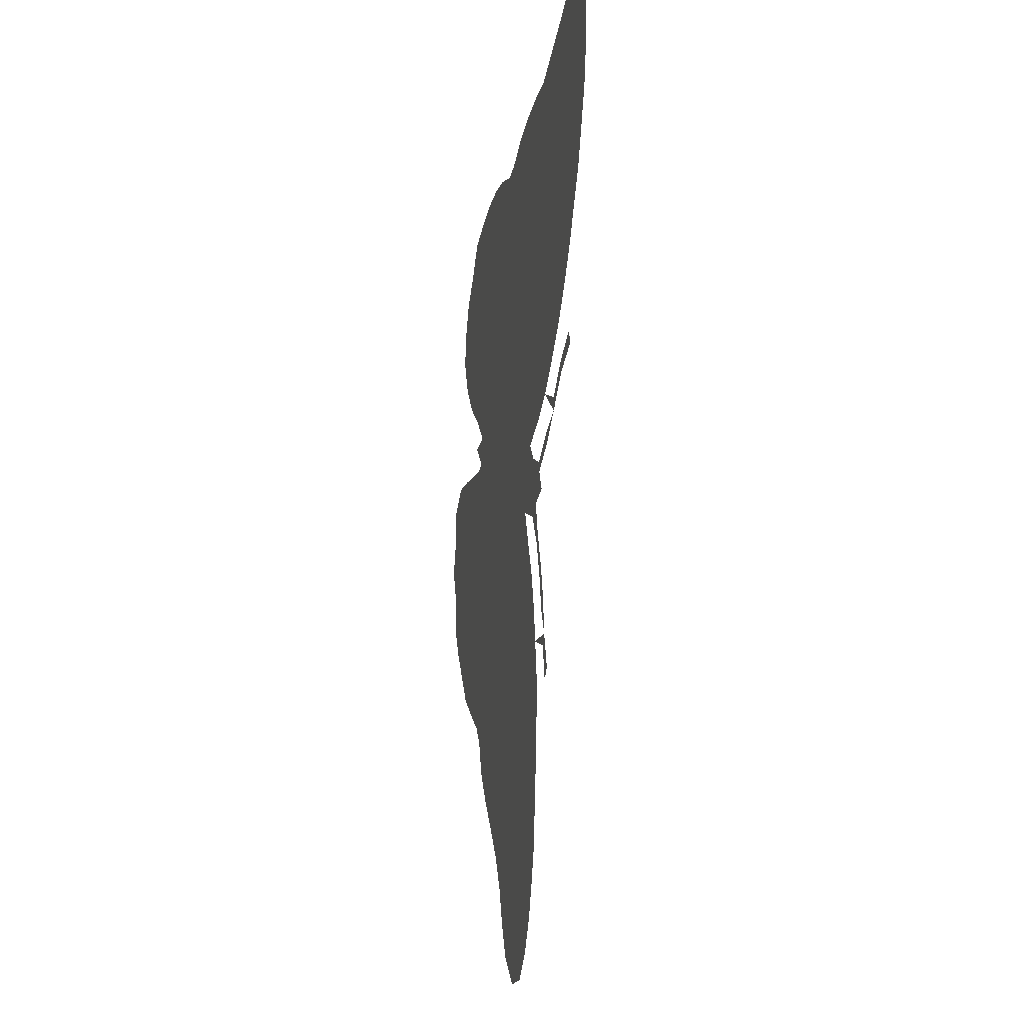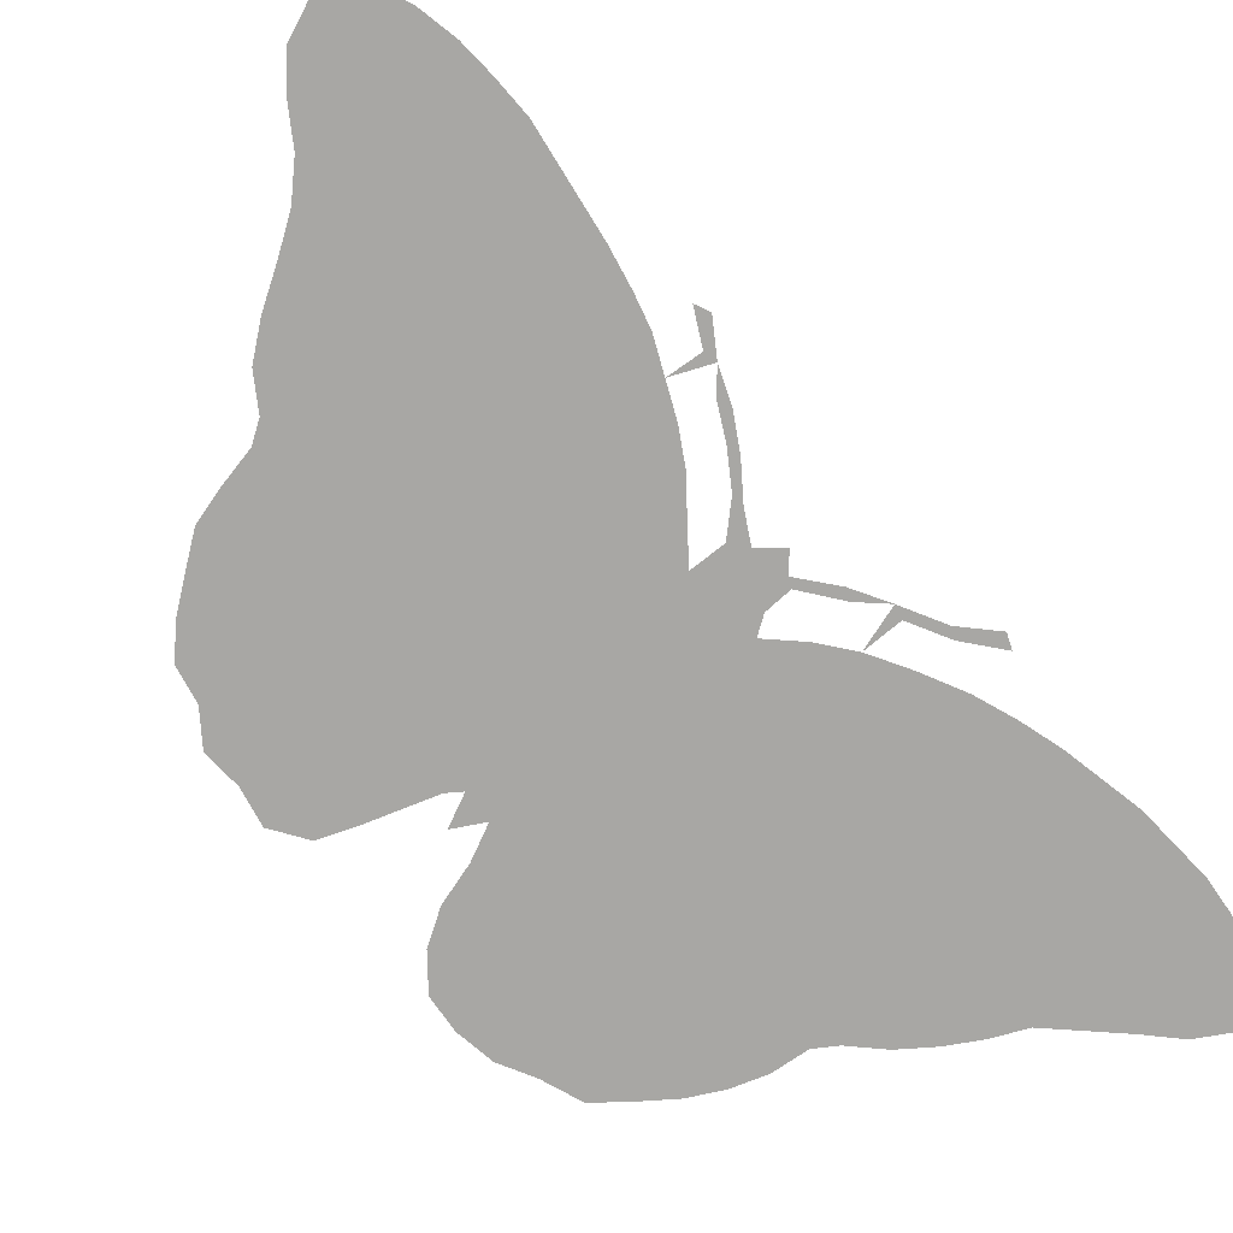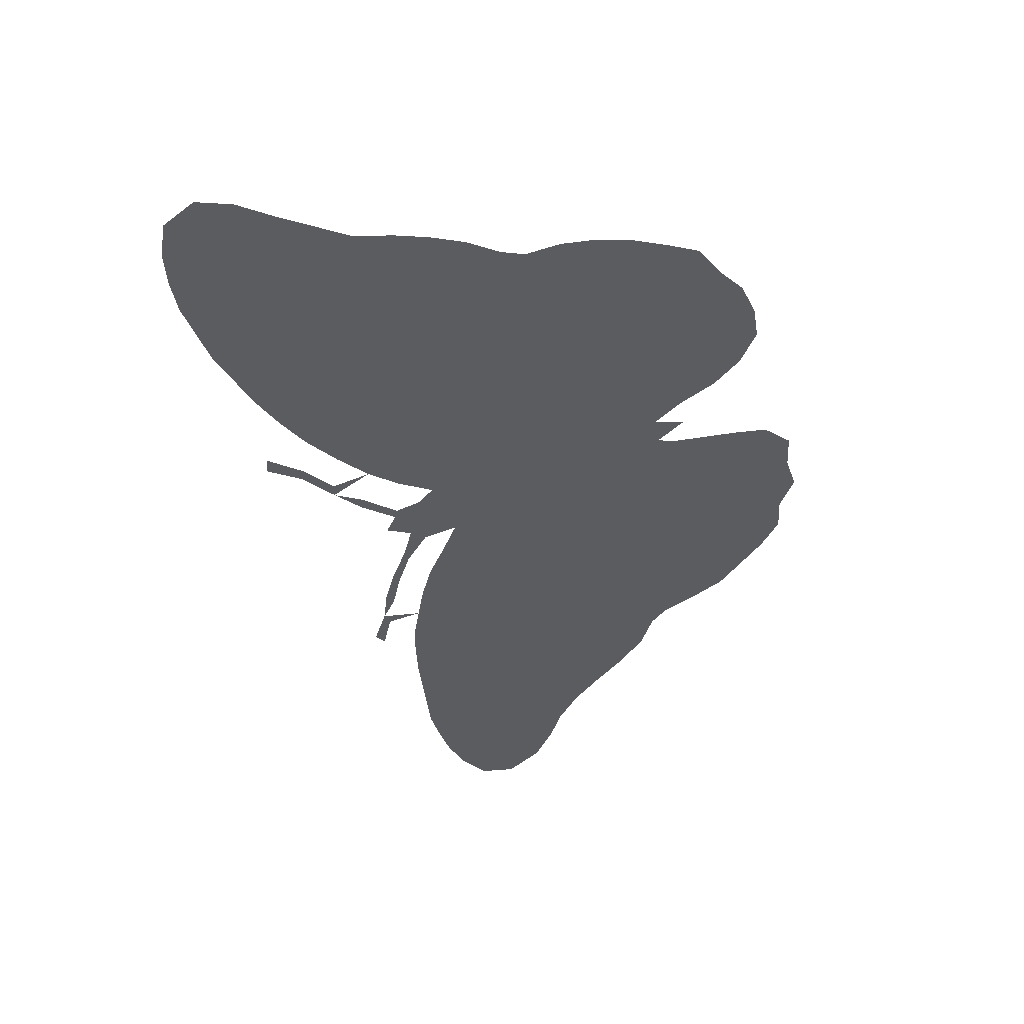
<metadata>
{"format":"obj","ext":"obj","renderer":"f3d","projection":"perspective","resolution":1024,"background":"white","views":[{"elev":-7.2,"azim":77.3,"up":"+Y"},{"elev":-74.6,"azim":25.2,"up":"+Z"},{"elev":49.7,"azim":166.7,"up":"+Y"}]}
</metadata>
<code>
v 0.5812 0.8046 0
v 0.01359 0.5359 0
v 0.04272 0.5612 0
v 0.07758 0.565 0
v 0.1127 0.567 0
v 0.1476 0.5689 0
v 0.1631 0.5748 0
v 0.1379 0.5961 0
v 0.1689 0.6039 0
v 0.1417 0.6272 0
v 0.1068 0.6485 0
v 0.08155 0.6757 0
v 0.06602 0.7107 0
v 0.07185 0.7456 0
v 0.08738 0.7806 0
v 0.1126 0.8078 0
v 0.1359 0.8408 0
v 0.1678 0.855 0
v 0.2058 0.8699 0
v 0.2408 0.8777 0
v 0.2757 0.8796 0
v 0.3107 0.8738 0
v 0.334 0.8815 0
v 0.367 0.901 0
v 0.4019 0.9146 0
v 0.4369 0.9243 0
v 0.4718 0.9301 0
v 0.5068 0.9495 0
v 0.5419 0.9691 0
v 0.5767 0.9903 0
v 0.6117 1 0
v 0.6408 0.9786 0
v 0.6466 0.9437 0
v 0.6447 0.9087 0
v 0.6388 0.8738 0
v 0.6282 0.8418 0
v 0.6155 0.8039 0
v 0.5984 0.7696 0
v 0.5808 0.7345 0
v 0.5597 0.6998 0
v 0.5359 0.666 0
v 0.5062 0.6325 0
v 0.4757 0.6019 0
v 0.4447 0.5786 0
v 0.4097 0.5592 0
v 0.4233 0.5437 0
v 0.4485 0.5359 0
v 0.4835 0.5631 0
v 0.5126 0.5922 0
v 0.5417 0.6233 0
v 0.5767 0.6485 0
v 0.5786 0.633 0
v 0.5437 0.6117 0
v 0.5126 0.5786 0
v 0.4854 0.5515 0
v 0.4505 0.5262 0
v 0.4602 0.5068 0
v 0.435 0.4951 0
v 0.4427 0.4641 0
v 0.4563 0.4291 0
v 0.466 0.3942 0
v 0.4699 0.3592 0
v 0.4815 0.3243 0
v 0.4718 0.3126 0
v 0.4641 0.3476 0
v 0.4582 0.3825 0
v 0.4505 0.4175 0
v 0.4388 0.4524 0
v 0.4194 0.4835 0
v 0.3864 0.4913 0
v 0.3999 0.4585 0
v 0.4155 0.4233 0
v 0.4252 0.3883 0
v 0.4311 0.3534 0
v 0.4369 0.3185 0
v 0.4369 0.2863 0
v 0.4349 0.2477 0
v 0.431 0.2128 0
v 0.4271 0.178 0
v 0.4233 0.1437 0
v 0.4126 0.1057 0
v 0.4019 0.07379 0
v 0.3845 0.03884 0
v 0.3592 0.007767 0
v 0.3243 0 0
v 0.2913 0.02524 0
v 0.2738 0.06019 0
v 0.2621 0.09515 0
v 0.2427 0.1282 0
v 0.2175 0.1572 0
v 0.1883 0.1883 0
v 0.1651 0.2194 0
v 0.1534 0.2544 0
v 0.1379 0.2718 0
v 0.1035 0.2892 0
v 0.07379 0.3068 0
v 0.0527 0.3331 0
v 0.02913 0.3631 0
v 0.01165 0.3942 0
v 0.01359 0.4291 0
v 0 0.4641 0
v 0.01165 0.499 0
v 0.5581 0.6276 0
v 0.6077 0.9633 0
v 0.3246 0.1375 0
v 0.4067 0.5185 0
v 0.2832 0.57 0
v 0.263 0.5316 0
v 0.3676 0.8721 0
v 0.08637 0.3248 0
v 0.1221 0.4328 0
v 0.103 0.4597 0
v 0.08396 0.4906 0
v 0.4529 0.4228 0
v 0.03811 0.5236 0
v 0.29 0.1507 0
v 0.3436 0.1717 0
v 0.2748 0.379 0
v 0.1531 0.4329 0
v 0.24 0.7358 0
v 0.173 0.5881 0
v 0.5316 0.6052 0
v 0.4389 0.4588 0
v 0.4269 0.4878 0
v 0.08879 0.7102 0
v 0.1085 0.7285 0
v 0.3148 0.2285 0
v 0.3241 0.1955 0
v 0.3739 0.7197 0
v 0.3967 0.743 0
v 0.2985 0.265 0
v 0.467 0.3534 0
v 0.4605 0.3928 0
v 0.2813 0.3423 0
v 0.1479 0.82 0
v 0.139 0.7162 0
v 0.1607 0.7438 0
v 0.07005 0.5271 0
v 0.02956 0.4662 0
v 0.3397 0.1107 0
v 0.3307 0.0362 0
v 0.3359 0.07697 0
v 0.1976 0.7337 0
v 0.2887 0.3053 0
v 0.4345 0.5199 0
v 0.4605 0.5382 0
v 0.4531 0.7809 0
v 0.5345 0.8773 0
v 0.5304 0.8401 0
v 0.5126 0.5854 0
v 0.4801 0.5549 0
v 0.4234 0.7634 0
v 0.5849 0.9052 0
v 0.5018 0.8298 0
v 0.4811 0.8031 0
v 0.1414 0.3124 0
v 0.2154 0.5547 0
v 0.1083 0.516 0
v 0.3843 0.4032 0
v 0.1129 0.6896 0
v 0.2078 0.474 0
v 0.1486 0.5096 0
v 0.1433 0.356 0
v 0.261 0.6531 0
v 0.2034 0.6687 0
v 0.3926 0.13 0
v 0.224 0.589 0
v 0.06624 0.4618 0
v 0.3733 0.2288 0
v 0.3713 0.1871 0
v 0.3481 0.8032 0
v 0.378 0.2636 0
v 0.3542 0.3858 0
v 0.1424 0.6723 0
v 0.3007 0.1019 0
v 0.3631 0.1421 0
v 0.2174 0.2875 0
v 0.4714 0.84 0
v 0.2094 0.3238 0
v 0.1742 0.6668 0
v 0.4127 0.8367 0
v 0.5063 0.9079 0
v 0.3229 0.8392 0
v 0.1883 0.5272 0
v 0.383 0.8178 0
v 0.4869 0.7183 0
v 0.5438 0.9153 0
v 0.4634 0.8706 0
v 0.437 0.8556 0
v 0.3376 0.536 0
v 0.3228 0.5028 0
v 0.115 0.373 0
v 0.08299 0.3898 0
v 0.2077 0.401 0
v 0.2695 0.4547 0
v 0.3157 0.1669 0
v 0.321 0.6476 0
v 0.3544 0.5717 0
v 0.31 0.734 0
v 0.1631 0.5441 0
v 0.1259 0.7624 0
v 0.2663 0.1879 0
v 0.3987 0.6384 0
v 0.4253 0.6666 0
v 0.2292 0.2528 0
v 0.2455 0.2201 0
v 0.154 0.7866 0
v 0.3725 0.09782 0
v 0.265 0.8063 0
v 0.2279 0.812 0
v 0.3633 0.05576 0
v 0.3526 0.3205 0
v 0.3668 0.2934 0
v 0.3544 0.3513 0
v 0.04985 0.493 0
v 0.3426 0.4268 0
v 0.2467 0.5606 0
v 0.1968 0.7956 0
v 0.5132 0.7366 0
v 0.5659 0.8474 0
v 0.2287 0.1894 0
v 0.5513 0.8121 0
v 0.2148 0.6273 0
v 0.5592 0.7731 0
v 0.4542 0.6952 0
v 0.6001 0.8693 0
v 0.5262 0.7637 0
v 0.1147 0.3334 0
v 0.3959 0.165 0
v 0.2492 0.3159 0
v 0.3848 0.8505 0
v 0.3544 0.8427 0
v 0.1754 0.7022 0
v 0.4101 0.7027 0
v 0.4896 0.7642 0
v 0.1748 0.3771 0
v 0.3062 0.06077 0
v 0.2977 0.4819 0
v 0.2689 0.4949 0
v 0.2375 0.4999 0
v 0.1436 0.4674 0
v 0.3392 0.6083 0
v 0.306 0.6065 0
v 0.2913 0.7738 0
v 0.2595 0.7695 0
v 0.5978 0.8344 0
v 0.2531 0.6955 0
v 0.1186 0.4889 0
v 0.05215 0.375 0
v 0.1916 0.5664 0
v 0.4373 0.6298 0
v 0.1105 0.4049 0
v 0.3417 0.2572 0
v 0.3933 0.328 0
v 0.3023 0.4064 0
v 0.1822 0.7657 0
v 0.3146 0.3686 0
v 0.4704 0.8985 0
v 0.2114 0.7618 0
v 0.1966 0.6017 0
v 0.4455 0.8187 0
v 0.3871 0.782 0
v 0.1781 0.4537 0
v 0.1435 0.397 0
v 0.2745 0.6128 0
v 0.2443 0.6199 0
v 0.2159 0.7041 0
v 0.2637 0.2497 0
v 0.2071 0.2206 0
v 0.3621 0.7615 0
v 0.1624 0.6411 0
v 0.2583 0.2813 0
v 0.3463 0.2141 0
v 0.2429 0.3518 0
v 0.09847 0.7544 0
v 0.4172 0.7998 0
v 0.2072 0.3622 0
v 0.2704 0.4164 0
v 0.3643 0.4626 0
v 0.3302 0.4669 0
v 0.2082 0.4389 0
v 0.2391 0.4273 0
v 0.3749 0.6073 0
v 0.3444 0.6726 0
v 0.3261 0.7715 0
v 0.3132 0.692 0
v 0.4113 0.5998 0
v 0.3812 0.6777 0
v 0.4047 0.245 0
v 0.1741 0.2942 0
v 0.3753 0.5352 0
v 0.2849 0.8408 0
v 0.319 0.5693 0
v 0.3267 0.2943 0
v 0.4064 0.2862 0
v 0.3911 0.3672 0
v 0.5728 0.962 0
v 0.6138 0.9283 0
v 0.3182 0.3316 0
v 0.6163 0.8978 0
v 0.38 0.4336 0
v 0.4949 0.6772 0
v 0.4576 0.7412 0
v 0.4028 0.8774 0
v 0.4674 0.6502 0
v 0.4292 0.7278 0
v 0.3286 0.3971 0
v 0.08407 0.3548 0
v 0.04742 0.4384 0
v 0.08169 0.4274 0
v 0.04878 0.4085 0
v 0.4007 0.2042 0
v 0.188 0.6354 0
v 0.2555 0.59 0
v 0.2969 0.1921 0
v 0.2529 0.1581 0
v 0.1907 0.2554 0
v 0.2818 0.2243 0
v 0.2716 0.1262 0
v 0.2335 0.7806 0
v 0.2403 0.8414 0
v 0.2026 0.8345 0
v 0.1751 0.8186 0
v 0.5221 0.7028 0
v 0.5658 0.8829 0
v 0.5791 0.9357 0
v 0.5454 0.7339 0
v 0.1303 0.5404 0
v 0.5204 0.7978 0
v 0.4341 0.8911 0
v 0.4993 0.8677 0
v 0.2607 0.8592 0
v 0.178 0.4154 0
v 0.2986 0.5289 0
v 0.2391 0.4647 0
v 0.2761 0.7441 0
v 0.2797 0.7127 0
v 0.1764 0.4893 0
v 0.2273 0.5298 0
v 0.207 0.5041 0
v 0.2332 0.6755 0
v 0.2313 0.6487 0
v 0.09773 0.5426 0
v 0.2401 0.389 0
v 0.1748 0.3365 0
v 0.3032 0.442 0
v 0.3535 0.4997 0
v 0.385 0.5745 0
v 0.3604 0.6417 0
v 0.3426 0.7386 0
v 0.3064 0.8064 0
v 0.2907 0.6393 0
v 0.3438 0.7056 0
v 0.2866 0.6745 0
v 0.4425 0.6031 0
v 0.5475 0.9455 0
f 50 103 51
f 30 104 31
f 260 250 167
f 98 249 99
f 196 128 315
f 200 162 184
f 178 261 155
f 313 223 165
f 7 121 8
f 122 53 103
f 84 141 85
f 91 269 92
f 123 68 114
f 46 106 145
f 58 145 106
f 124 69 123
f 102 115 2
f 12 125 13
f 12 160 125
f 95 110 96
f 289 295 172
f 132 74 65
f 63 132 64
f 61 133 62
f 61 114 133
f 16 135 17
f 10 271 174
f 136 137 201
f 314 217 107
f 115 102 215
f 113 138 215
f 100 139 101
f 84 211 141
f 142 237 141
f 221 91 90
f 297 356 326
f 79 229 80
f 347 70 291
f 291 106 45
f 10 9 271
f 145 56 146
f 56 145 57
f 304 231 181
f 27 258 182
f 43 54 150
f 49 150 122
f 146 55 151
f 48 151 54
f 154 155 329
f 300 226 35
f 298 34 33
f 103 53 52
f 103 52 51
f 29 297 30
f 104 298 33
f 104 32 31
f 170 117 176
f 334 191 190
f 198 190 291
f 45 106 46
f 311 100 99
f 252 193 192
f 264 192 163
f 310 168 309
f 168 113 215
f 97 308 249
f 60 114 61
f 114 68 67
f 125 126 14
f 115 138 3
f 177 317 205
f 264 163 236
f 239 195 238
f 108 240 239
f 215 102 139
f 248 113 112
f 243 242 197
f 245 244 209
f 247 164 354
f 166 176 208
f 121 9 8
f 49 122 50
f 50 122 103
f 141 86 85
f 83 211 84
f 317 93 92
f 123 69 68
f 59 123 60
f 60 123 114
f 106 70 69
f 58 106 124
f 124 106 69
f 58 124 59
f 59 124 123
f 115 3 2
f 125 14 13
f 11 160 12
f 126 136 201
f 275 126 201
f 158 138 113
f 315 318 202
f 196 315 116
f 121 250 260
f 331 188 178
f 110 97 96
f 206 268 205
f 221 206 269
f 62 74 132
f 62 132 63
f 132 65 64
f 133 66 62
f 133 67 66
f 133 114 67
f 317 290 93
f 135 18 17
f 201 137 207
f 174 136 160
f 125 160 126
f 117 196 105
f 343 138 158
f 4 3 138
f 215 138 115
f 139 102 101
f 176 105 140
f 142 208 140
f 105 116 175
f 141 237 86
f 82 211 83
f 237 175 87
f 142 140 175
f 224 227 327
f 19 322 321
f 210 218 320
f 18 323 322
f 255 118 257
f 256 143 259
f 218 256 259
f 207 137 256
f 46 145 47
f 47 145 146
f 145 58 57
f 219 186 324
f 331 149 148
f 226 220 246
f 331 154 149
f 220 149 222
f 222 149 329
f 43 150 49
f 122 54 53
f 122 150 54
f 146 56 55
f 47 146 151
f 48 47 151
f 151 55 54
f 259 120 320
f 332 321 292
f 182 148 187
f 28 356 29
f 329 235 227
f 181 261 189
f 154 331 178
f 250 184 157
f 167 157 217
f 241 248 112
f 162 158 248
f 158 113 248
f 160 136 126
f 241 119 263
f 339 340 240
f 157 184 339
f 266 265 164
f 267 247 120
f 223 167 266
f 170 273 117
f 169 172 253
f 92 269 317
f 268 131 272
f 172 213 253
f 174 180 233
f 175 88 87
f 176 117 105
f 271 180 174
f 233 165 267
f 143 233 267
f 273 127 128
f 144 230 272
f 202 318 206
f 274 179 230
f 14 275 15
f 7 250 121
f 181 276 261
f 233 180 165
f 182 331 148
f 182 258 331
f 185 262 276
f 9 260 313
f 260 167 223
f 147 303 235
f 171 270 262
f 170 169 273
f 187 148 325
f 188 189 178
f 79 312 229
f 229 170 176
f 190 347 291
f 190 191 347
f 198 291 348
f 293 334 190
f 198 293 190
f 308 97 110
f 308 193 249
f 193 310 311
f 109 232 231
f 78 312 79
f 250 157 167
f 156 94 290
f 277 179 274
f 194 236 277
f 278 118 255
f 280 216 279
f 191 238 280
f 161 263 281
f 195 282 278
f 282 281 194
f 156 95 94
f 110 95 228
f 264 252 192
f 215 139 168
f 6 328 200
f 200 328 162
f 241 111 119
f 241 162 248
f 283 287 203
f 353 288 129
f 242 198 283
f 285 270 171
f 292 183 22
f 244 199 285
f 265 107 243
f 286 197 284
f 199 337 286
f 121 260 9
f 275 201 15
f 5 328 6
f 328 343 158
f 315 127 318
f 77 289 78
f 116 202 316
f 249 311 99
f 204 288 203
f 204 203 251
f 225 234 204
f 156 163 228
f 318 268 206
f 269 206 205
f 76 295 77
f 264 111 252
f 291 70 106
f 16 207 135
f 15 201 16
f 16 201 207
f 313 165 180
f 10 174 11
f 11 174 160
f 81 208 82
f 81 166 208
f 319 89 88
f 175 319 88
f 140 105 175
f 80 166 81
f 208 176 140
f 321 210 209
f 292 321 209
f 322 210 321
f 75 254 295
f 107 108 334
f 172 295 213
f 74 296 254
f 297 326 104
f 294 299 144
f 159 173 296
f 298 300 34
f 104 326 298
f 279 216 301
f 298 153 300
f 301 216 159
f 312 169 170
f 143 120 259
f 323 218 322
f 322 218 210
f 9 313 271
f 137 143 256
f 135 207 323
f 323 207 218
f 166 229 176
f 219 227 235
f 148 149 220
f 153 187 325
f 1 220 222
f 1 224 38
f 225 305 302
f 232 185 231
f 183 171 232
f 204 251 305
f 303 306 225
f 233 143 137
f 27 182 28
f 28 182 187
f 326 153 298
f 226 36 35
f 34 300 35
f 224 327 39
f 227 219 327
f 149 154 329
f 1 222 224
f 24 109 304
f 304 181 189
f 26 330 258
f 304 189 330
f 174 233 136
f 318 131 268
f 130 129 234
f 169 253 273
f 232 171 185
f 155 147 235
f 333 236 194
f 334 238 191
f 240 161 335
f 117 128 196
f 113 168 112
f 293 198 242
f 245 120 336
f 120 247 337
f 226 246 36
f 82 208 211
f 241 112 111
f 234 288 204
f 200 184 250
f 230 179 177
f 317 177 290
f 210 320 209
f 212 294 213
f 211 208 142
f 155 235 329
f 294 131 253
f 127 253 131
f 214 257 299
f 173 257 214
f 254 214 212
f 219 324 327
f 311 309 100
f 100 309 139
f 207 256 218
f 303 225 186
f 185 276 181
f 218 259 320
f 155 261 147
f 320 120 245
f 306 234 225
f 338 263 161
f 157 339 217
f 340 338 161
f 240 340 161
f 289 172 169
f 237 87 86
f 119 111 264
f 314 107 265
f 267 165 341
f 165 223 342
f 164 342 266
f 202 206 221
f 270 129 130
f 148 220 325
f 268 272 205
f 213 294 253
f 20 321 332
f 315 202 116
f 271 313 180
f 143 267 120
f 144 272 131
f 117 273 128
f 272 177 205
f 29 356 297
f 142 175 237
f 272 230 177
f 118 274 134
f 202 221 316
f 154 178 155
f 134 274 230
f 14 126 275
f 261 276 147
f 189 261 178
f 276 152 147
f 276 262 152
f 313 260 223
f 235 303 186
f 262 130 152
f 262 270 130
f 185 171 262
f 163 156 345
f 345 156 290
f 344 274 118
f 236 163 345
f 346 255 216
f 347 279 70
f 280 346 216
f 281 333 194
f 278 344 118
f 335 161 281
f 6 200 7
f 283 198 348
f 349 203 288
f 349 283 203
f 353 129 350
f 350 129 270
f 351 171 183
f 351 285 171
f 197 352 243
f 288 353 284
f 286 354 197
f 354 337 247
f 287 45 44
f 97 249 98
f 234 129 288
f 310 193 252
f 251 355 43
f 251 287 355
f 152 130 306
f 306 130 234
f 193 311 249
f 290 94 93
f 177 179 290
f 144 134 230
f 292 22 21
f 332 292 21
f 74 254 75
f 254 212 213
f 295 254 213
f 294 144 131
f 211 142 141
f 75 295 76
f 73 296 74
f 254 296 214
f 297 104 30
f 294 212 299
f 72 159 73
f 73 159 296
f 296 173 214
f 32 104 33
f 299 134 144
f 299 257 134
f 212 214 299
f 70 279 71
f 71 279 301
f 153 226 300
f 257 118 134
f 217 108 107
f 330 189 188
f 71 301 72
f 356 187 326
f 159 216 173
f 324 41 40
f 219 235 186
f 302 42 41
f 302 305 42
f 186 225 302
f 147 152 303
f 258 188 331
f 304 109 231
f 307 257 173
f 231 185 181
f 22 183 23
f 23 183 232
f 25 24 304
f 225 204 305
f 303 152 306
f 136 233 137
f 107 334 293
f 307 255 257
f 216 307 173
f 228 192 308
f 192 193 308
f 216 255 307
f 95 156 228
f 110 228 308
f 111 112 310
f 111 310 252
f 310 112 168
f 23 232 109
f 311 310 309
f 312 170 229
f 107 293 243
f 1 246 220
f 167 217 314
f 167 314 266
f 221 269 91
f 128 127 315
f 289 312 78
f 289 169 312
f 316 90 89
f 316 221 90
f 319 316 89
f 116 105 196
f 203 287 251
f 309 168 139
f 77 295 289
f 228 163 192
f 317 269 205
f 127 131 318
f 116 316 319
f 175 116 319
f 209 320 245
f 19 321 20
f 18 322 19
f 135 323 18
f 186 302 324
f 153 325 226
f 325 220 226
f 36 246 37
f 37 246 1
f 224 39 38
f 37 1 38
f 25 304 330
f 187 153 326
f 327 40 39
f 327 324 40
f 5 343 328
f 224 329 227
f 328 158 162
f 26 258 27
f 330 188 258
f 25 330 26
f 7 200 250
f 253 127 273
f 20 332 21
f 264 236 333
f 263 119 333
f 119 264 333
f 239 238 334
f 108 239 334
f 240 335 239
f 195 335 282
f 239 335 195
f 243 293 242
f 336 199 244
f 336 337 199
f 245 336 244
f 336 120 337
f 224 222 329
f 217 339 108
f 241 263 338
f 184 162 338
f 162 241 338
f 339 240 108
f 184 338 340
f 339 184 340
f 266 314 265
f 341 164 247
f 341 342 164
f 267 341 247
f 342 223 266
f 341 165 342
f 5 4 343
f 179 345 290
f 277 274 344
f 282 194 344
f 194 277 344
f 236 345 277
f 4 138 343
f 277 345 179
f 278 255 346
f 238 195 346
f 195 278 346
f 280 279 347
f 191 280 347
f 280 238 346
f 281 263 333
f 278 282 344
f 282 335 281
f 348 45 287
f 348 291 45
f 283 348 287
f 197 349 284
f 284 349 288
f 197 242 349
f 349 242 283
f 199 350 285
f 285 350 270
f 209 351 292
f 292 351 183
f 209 244 351
f 351 244 285
f 164 265 352
f 354 164 352
f 352 265 243
f 199 286 353
f 199 353 350
f 353 286 284
f 286 337 354
f 197 354 352
f 355 44 43
f 355 287 44
f 23 109 24
f 301 159 72
f 28 187 356
f 302 41 324
f 80 229 166
f 305 43 42
f 305 251 43

</code>
